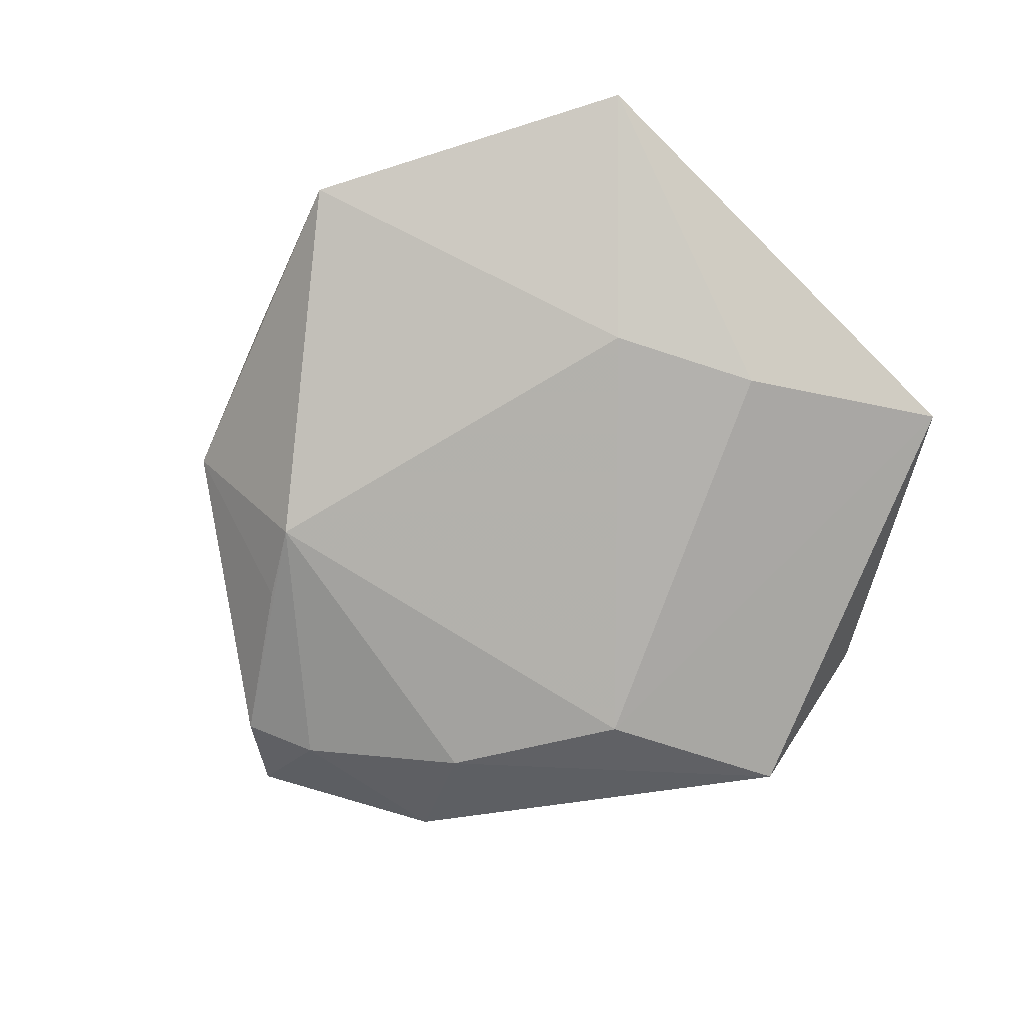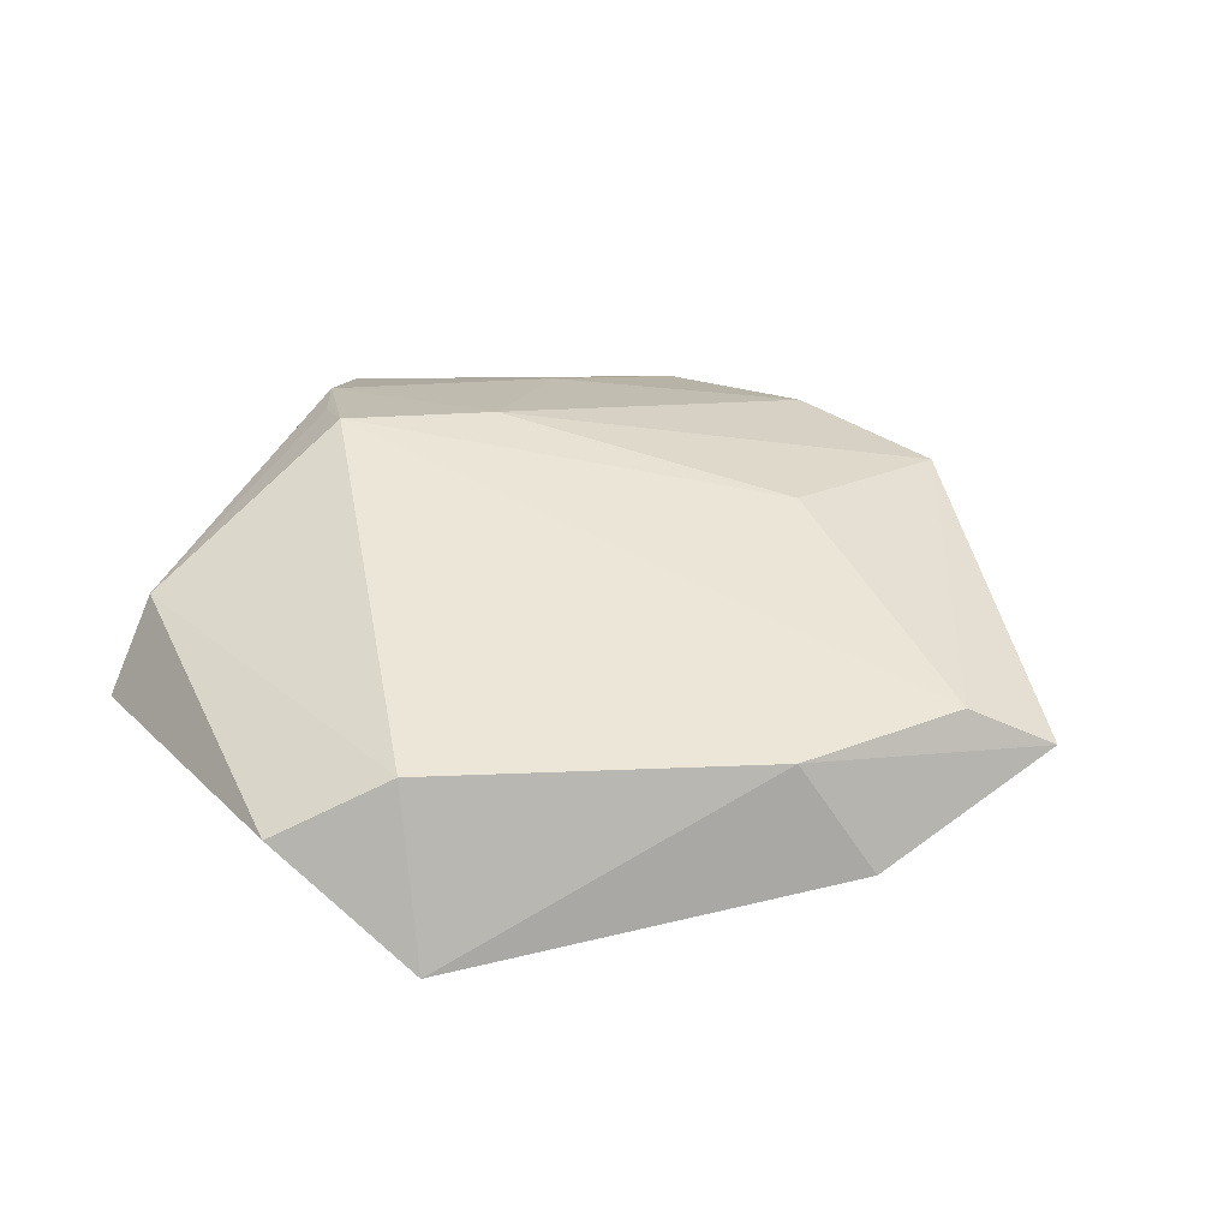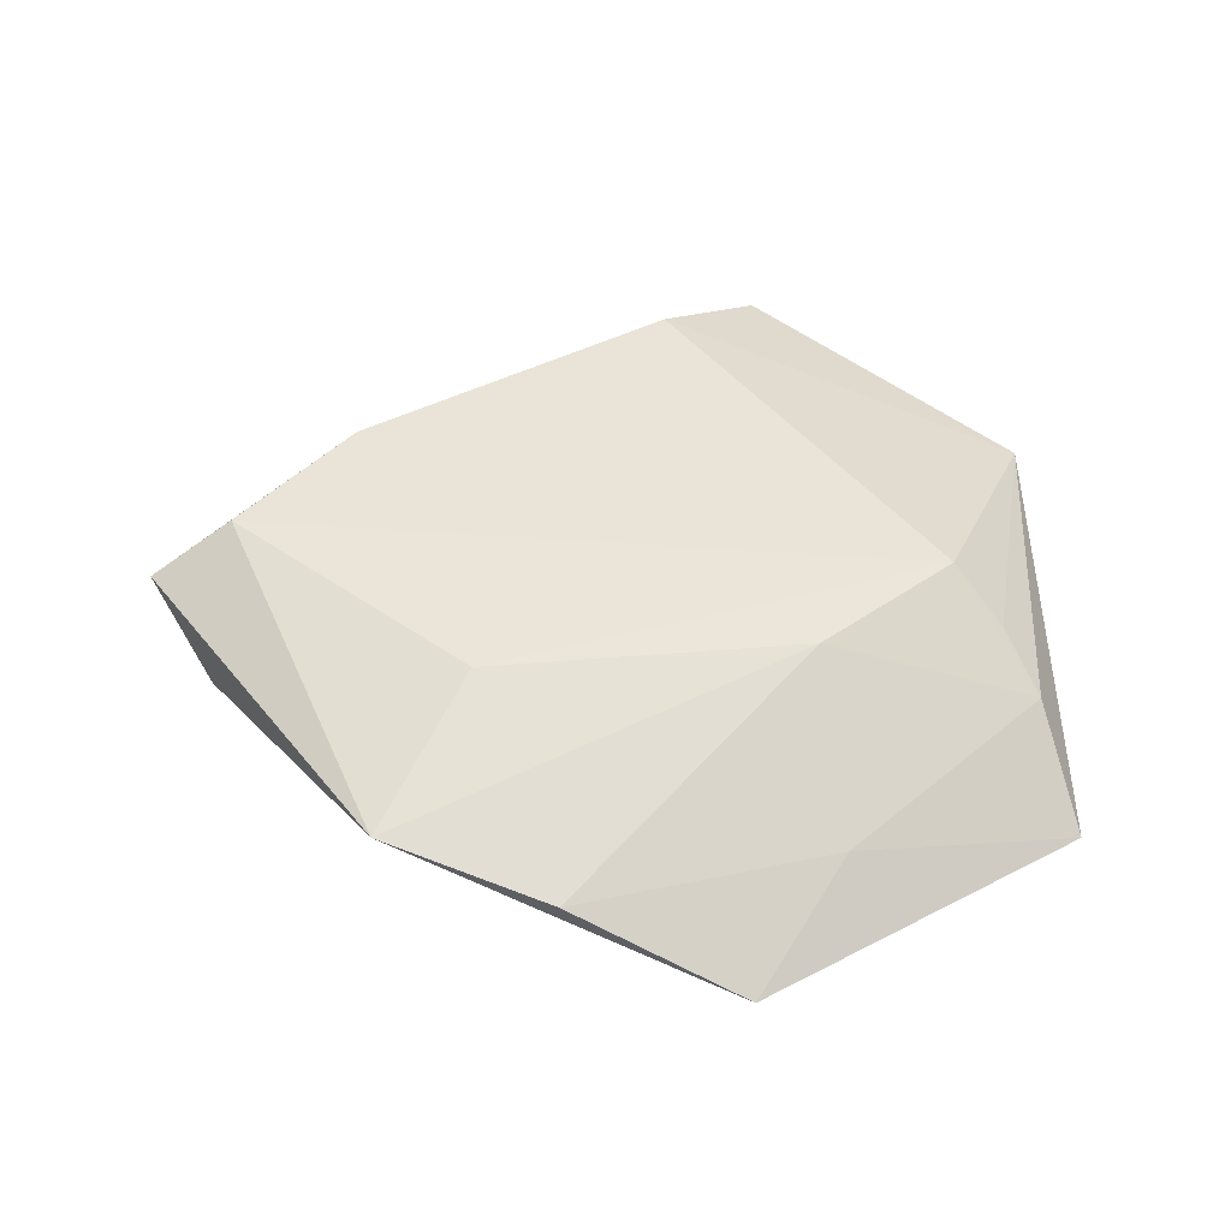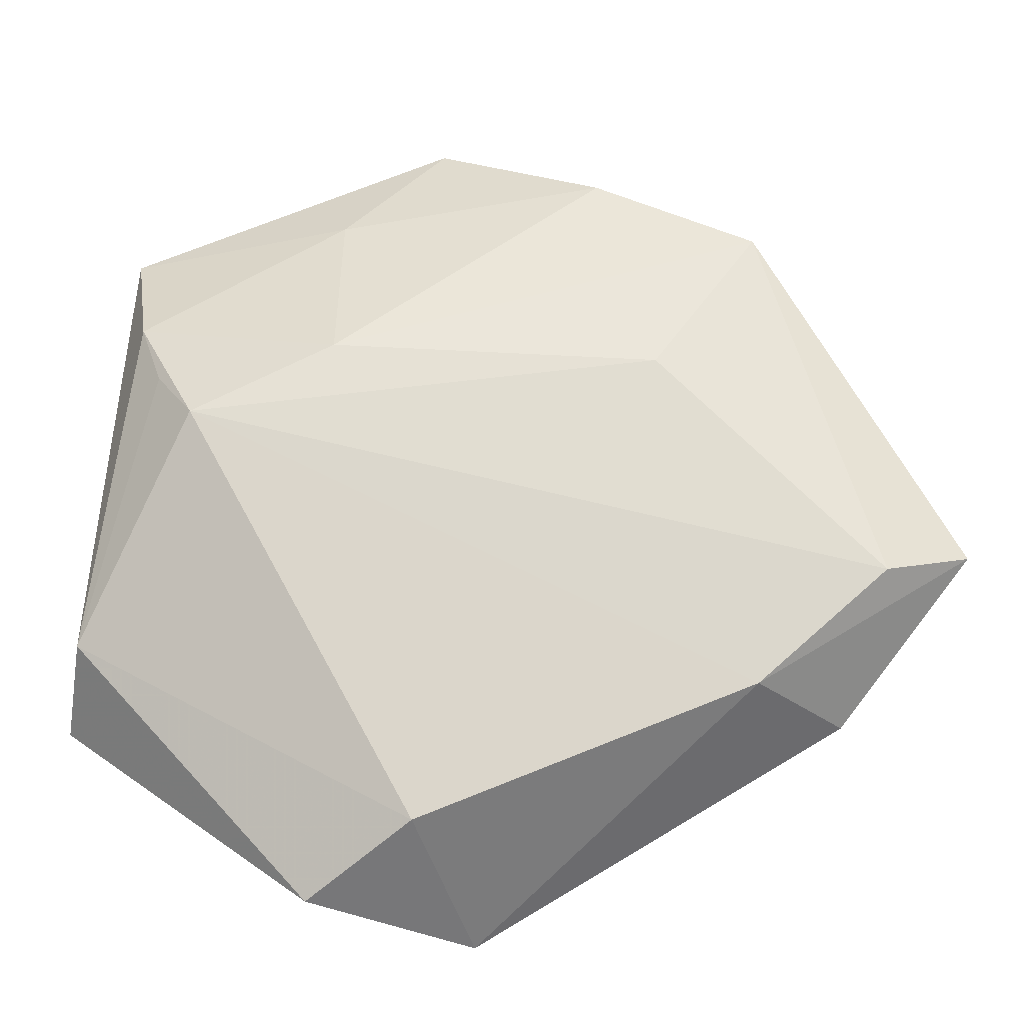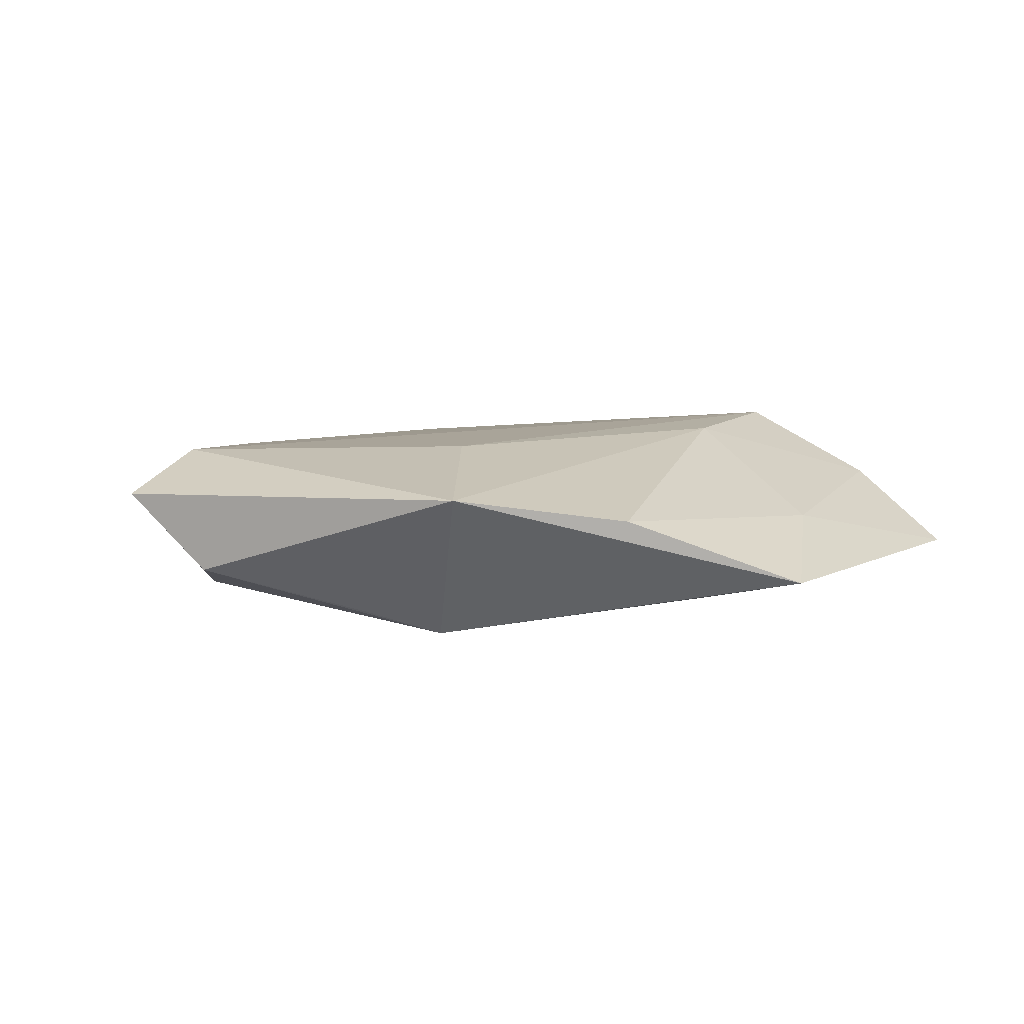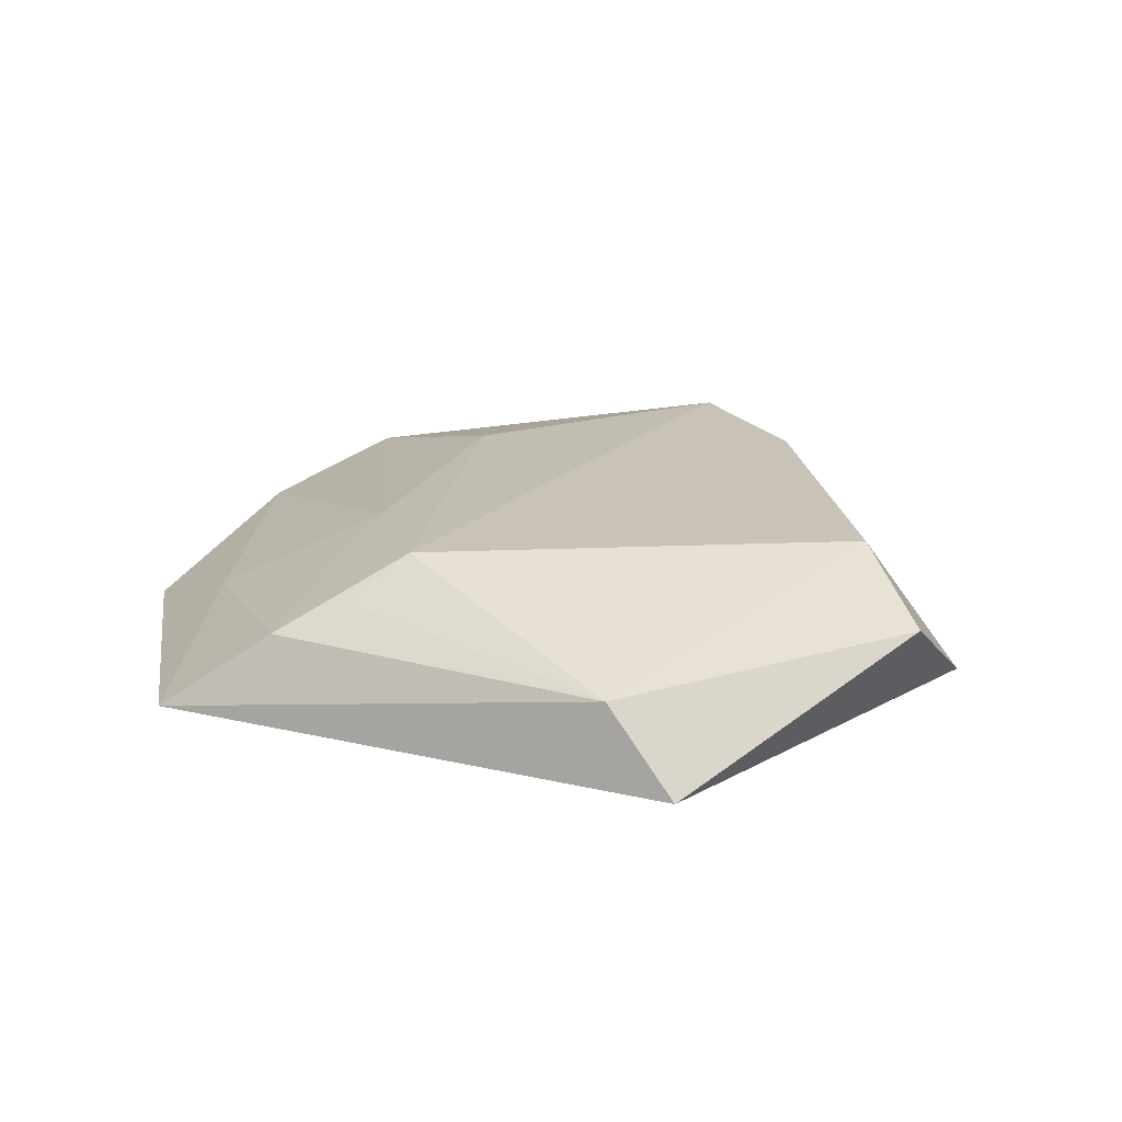
<metadata>
{"format":"obj","ext":"obj","renderer":"f3d","projection":"perspective","resolution":1024,"background":"white","views":[{"elev":-78.0,"azim":-140.3,"up":"+Z"},{"elev":44.2,"azim":18.3,"up":"+Z"},{"elev":48.3,"azim":173.5,"up":"+Z"},{"elev":-20.0,"azim":2.7,"up":"+Y"},{"elev":5.0,"azim":147.0,"up":"+Z"},{"elev":20.2,"azim":-76.2,"up":"+Z"}]}
</metadata>
<code>
v 0.0502 -0.005373 0.004456
v 0.03713 -0.02134 -0.001447
v -0.02851 0.009113 0.01245
v 0.04073 -0.004165 -0.005989
v -0.02014 0.0116 -0.01028
v -0.04266 -0.02026 -0.004476
v -0.005531 -0.03274 0.009249
v 0.03093 0.01383 -0.008156
v 0.01897 0.01492 0.009799
v -0.01413 0.01676 0.01107
v -0.01442 0.0346 0.001863
v -0.03267 0.01446 0.008419
v 0.009645 -0.02435 -0.01108
v 0.04155 -0.007843 0.009051
v -0.04052 -0.0132 0.004089
v 0.02839 -0.01938 0.008869
v -0.01635 -0.03963 0.004172
v -0.004094 0.04629 -0.004065
v 0.02741 -0.01587 -0.00939
v -0.02883 -0.002142 -0.009833
v -0.0003128 -0.04255 -0.006158
v 0.01309 0.03854 0.0028
v 0.04501 0.002394 -0.00378
v 0.02411 0.01875 -0.01055
v 0.02964 0.03047 0.005174
v -0.0376 0.03247 -0.00239
v -0.03525 0.02125 0.005405
f 7 3 15
f 25 18 22
f 9 14 25
f 3 14 9
f 6 21 17
f 17 21 7
f 17 15 6
f 7 15 17
f 4 23 1
f 25 14 1
f 1 23 25
f 7 21 16
f 16 3 7
f 16 14 3
f 16 1 14
f 6 15 26
f 18 5 26
f 11 22 18
f 18 26 11
f 13 21 6
f 2 16 21
f 1 16 2
f 4 1 2
f 27 26 15
f 27 11 26
f 6 26 20
f 20 26 5
f 20 13 6
f 5 13 20
f 22 11 10
f 25 22 10
f 10 27 3
f 11 27 10
f 10 9 25
f 3 9 10
f 24 13 5
f 24 23 4
f 24 5 18
f 24 18 25
f 21 13 19
f 19 2 21
f 4 2 19
f 19 24 4
f 13 24 19
f 12 15 3
f 3 27 12
f 12 27 15
f 25 23 8
f 8 24 25
f 23 24 8

</code>
